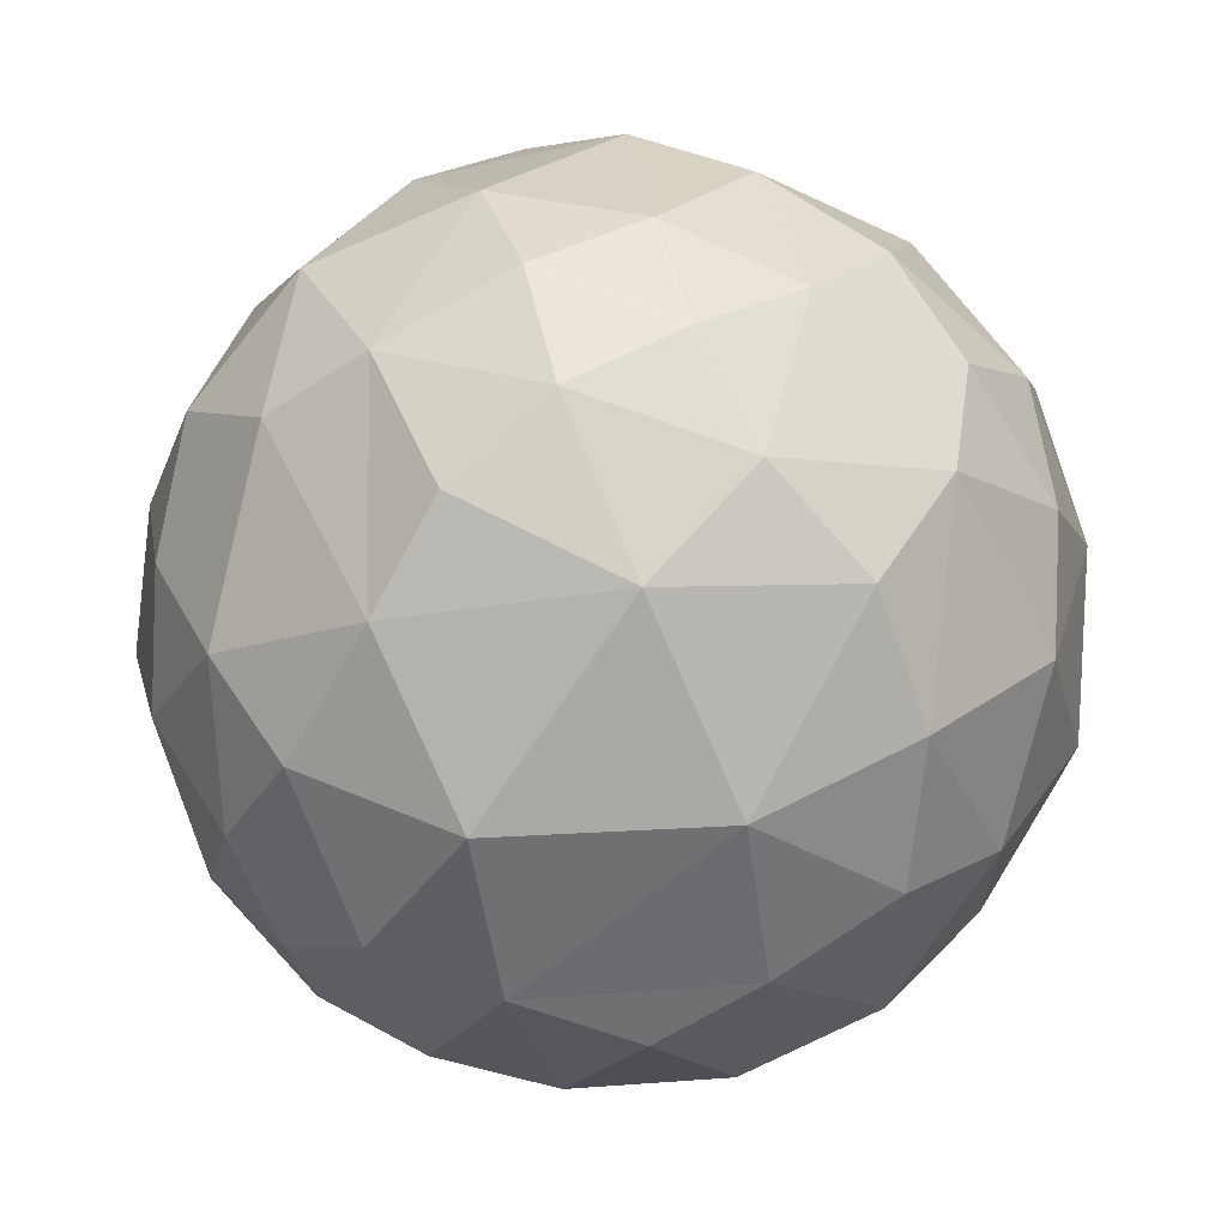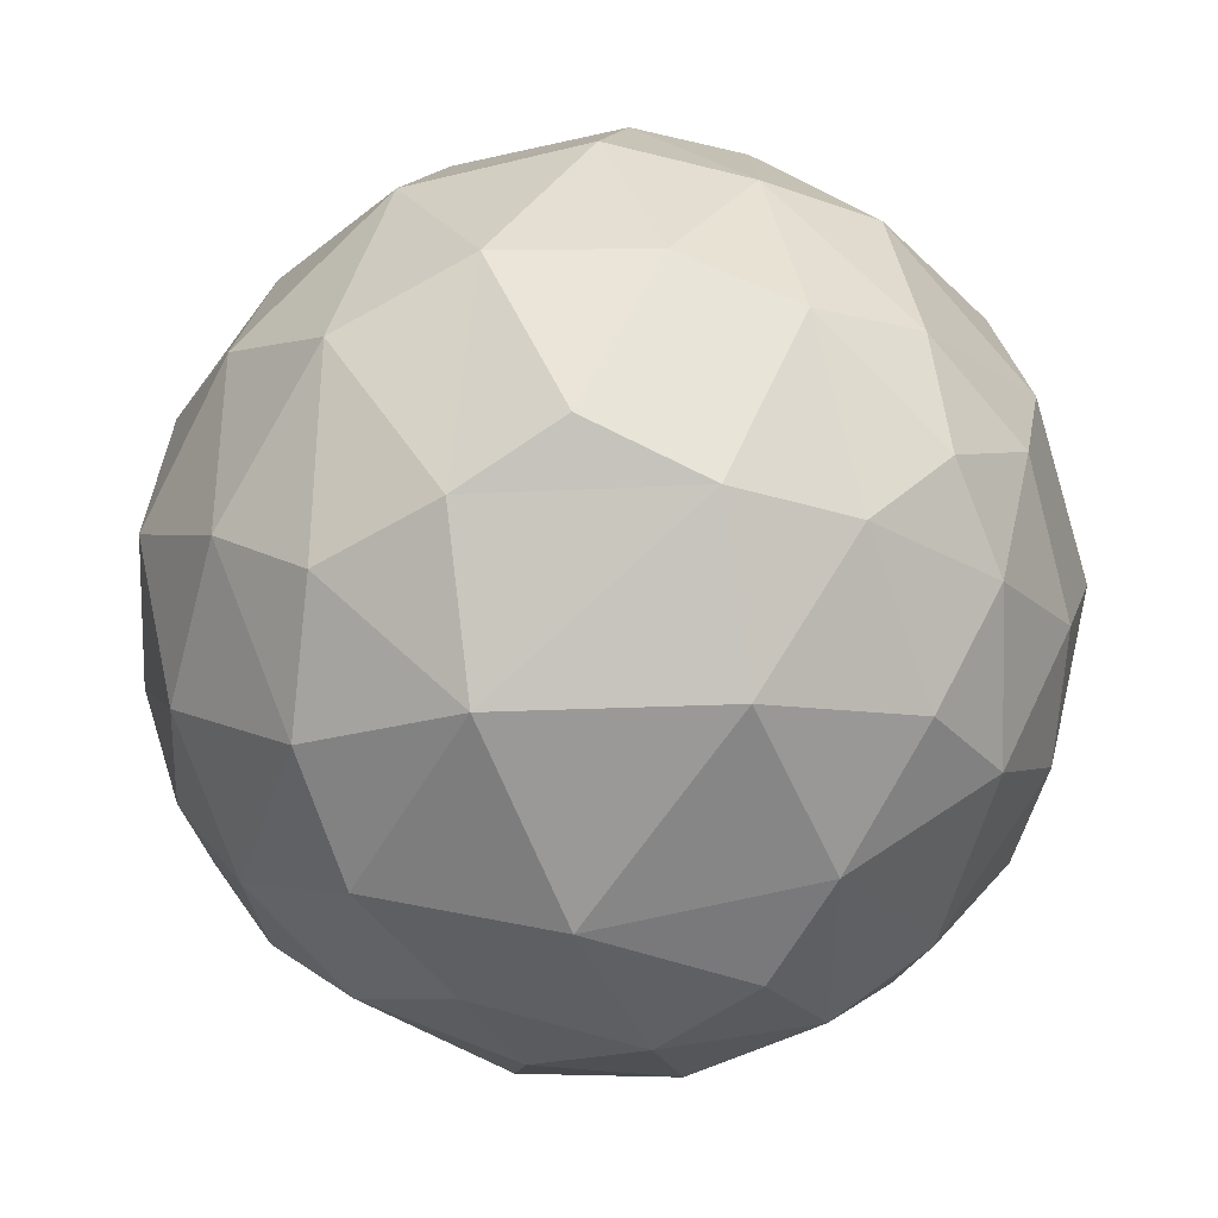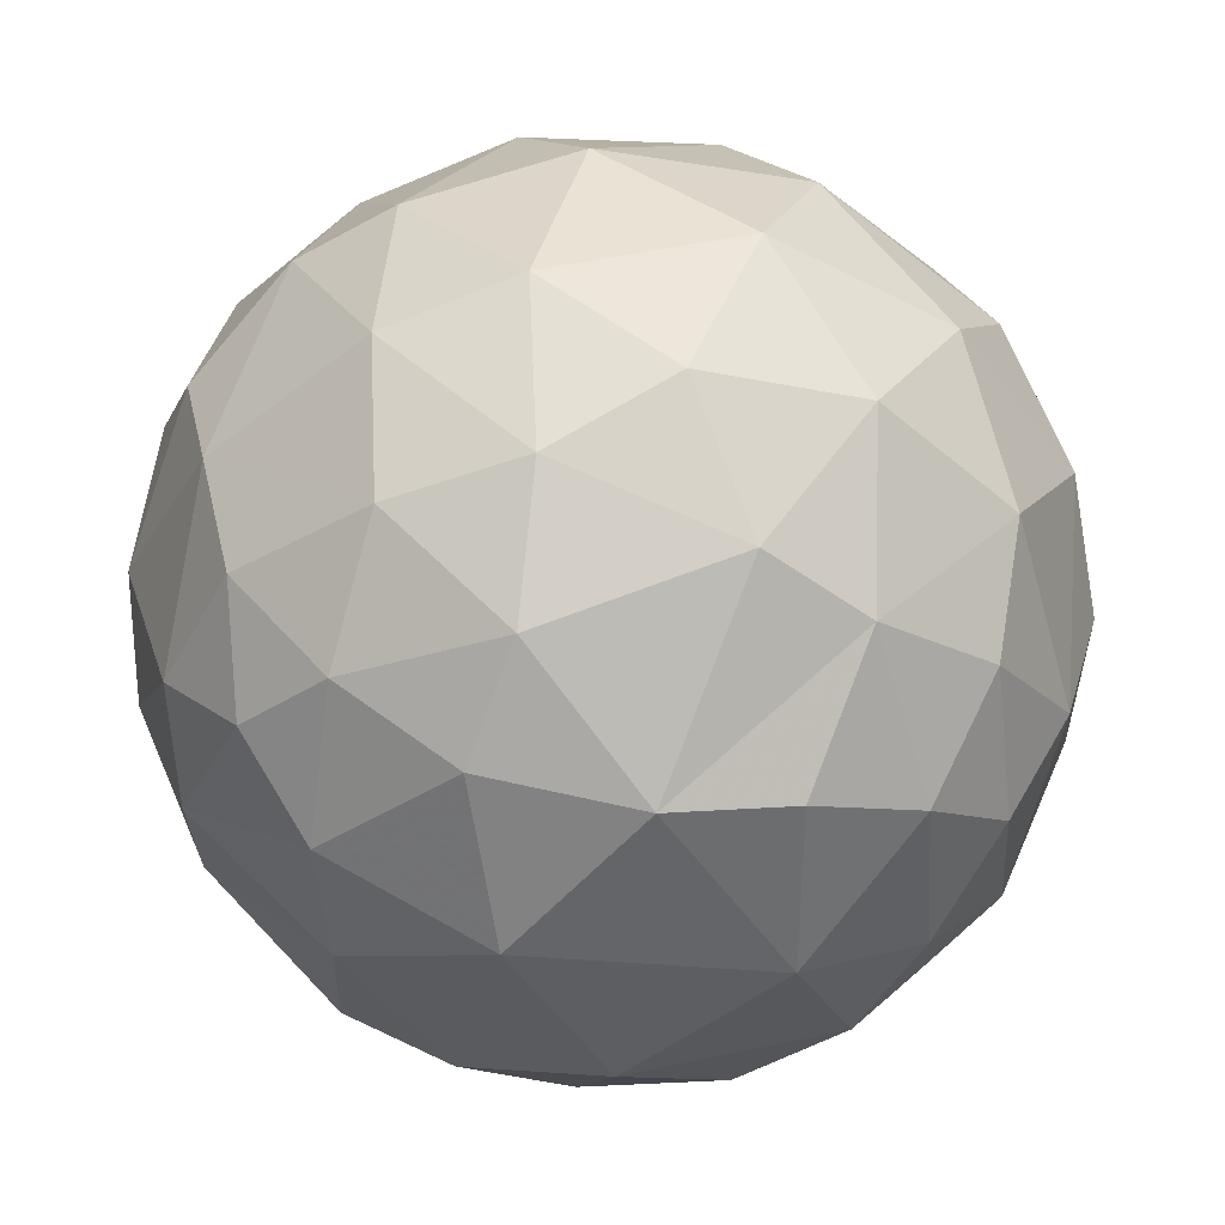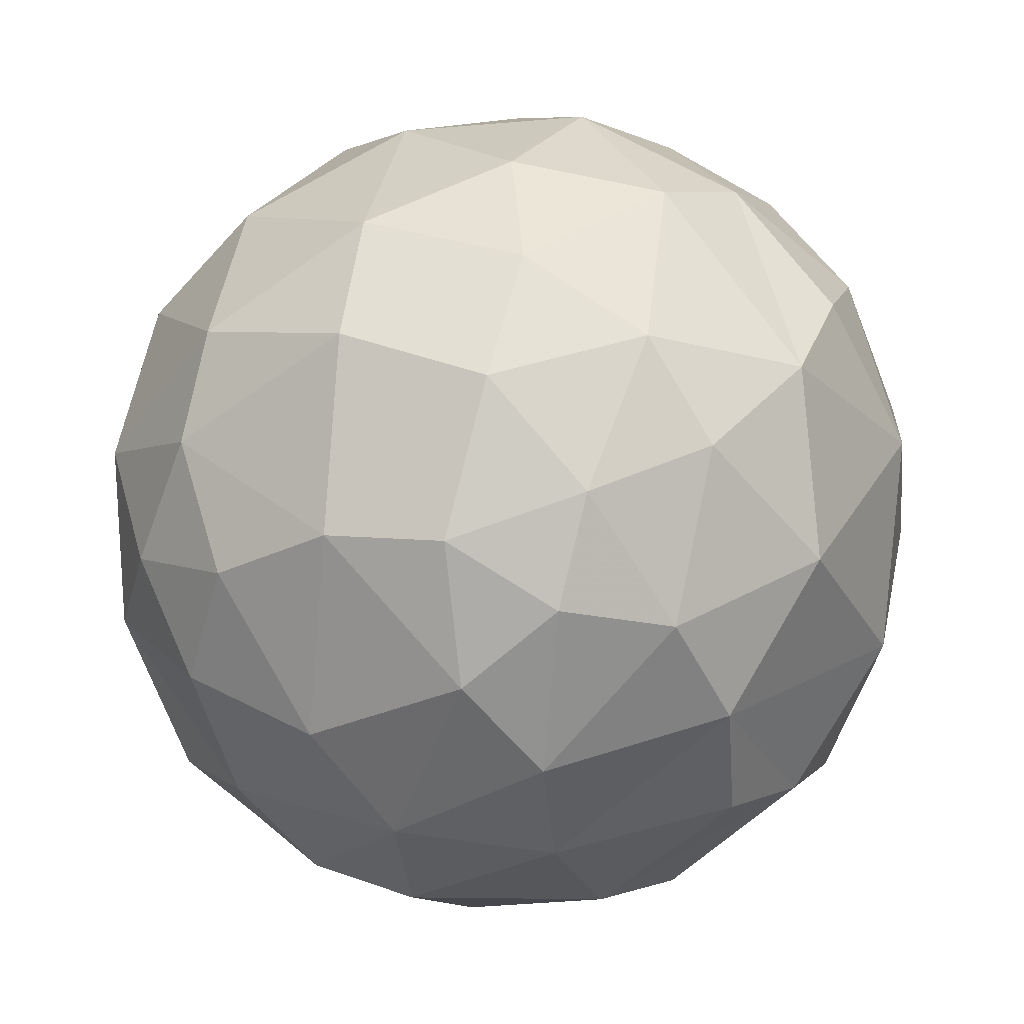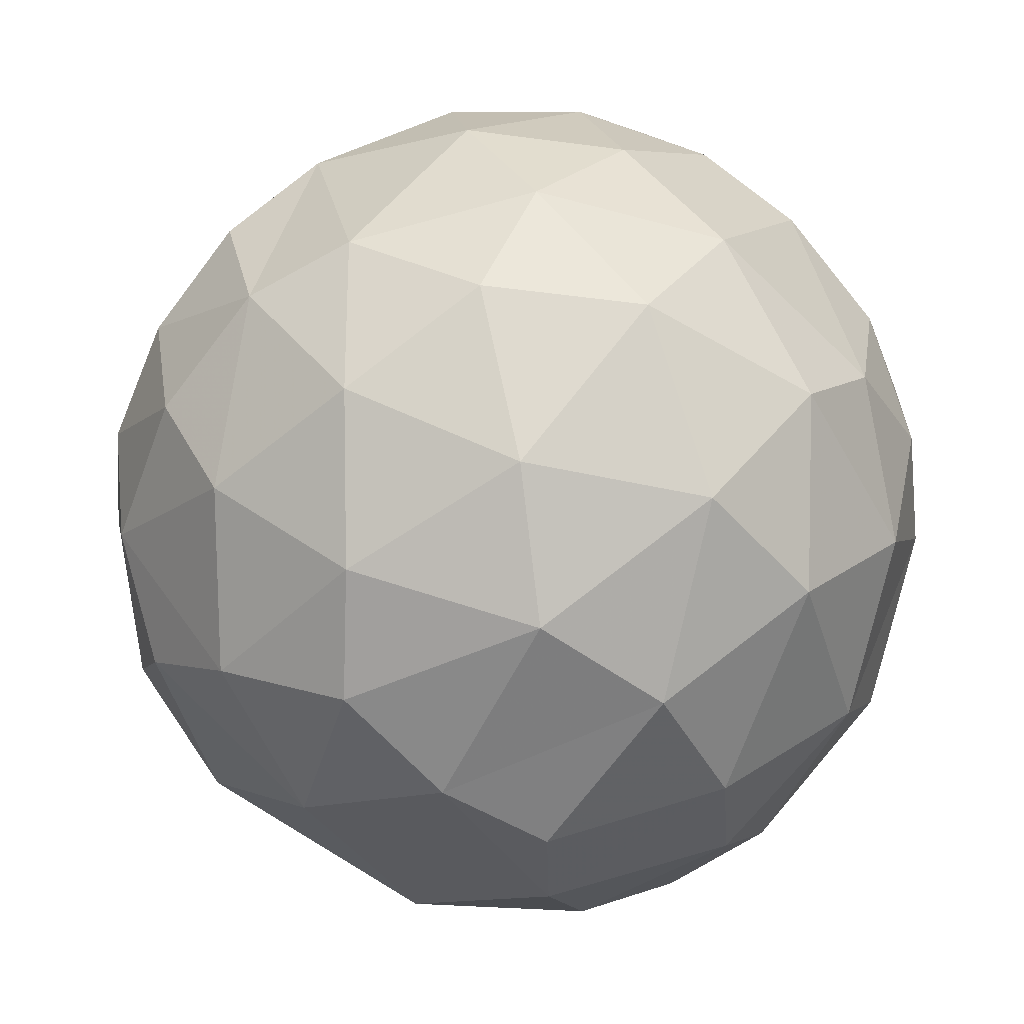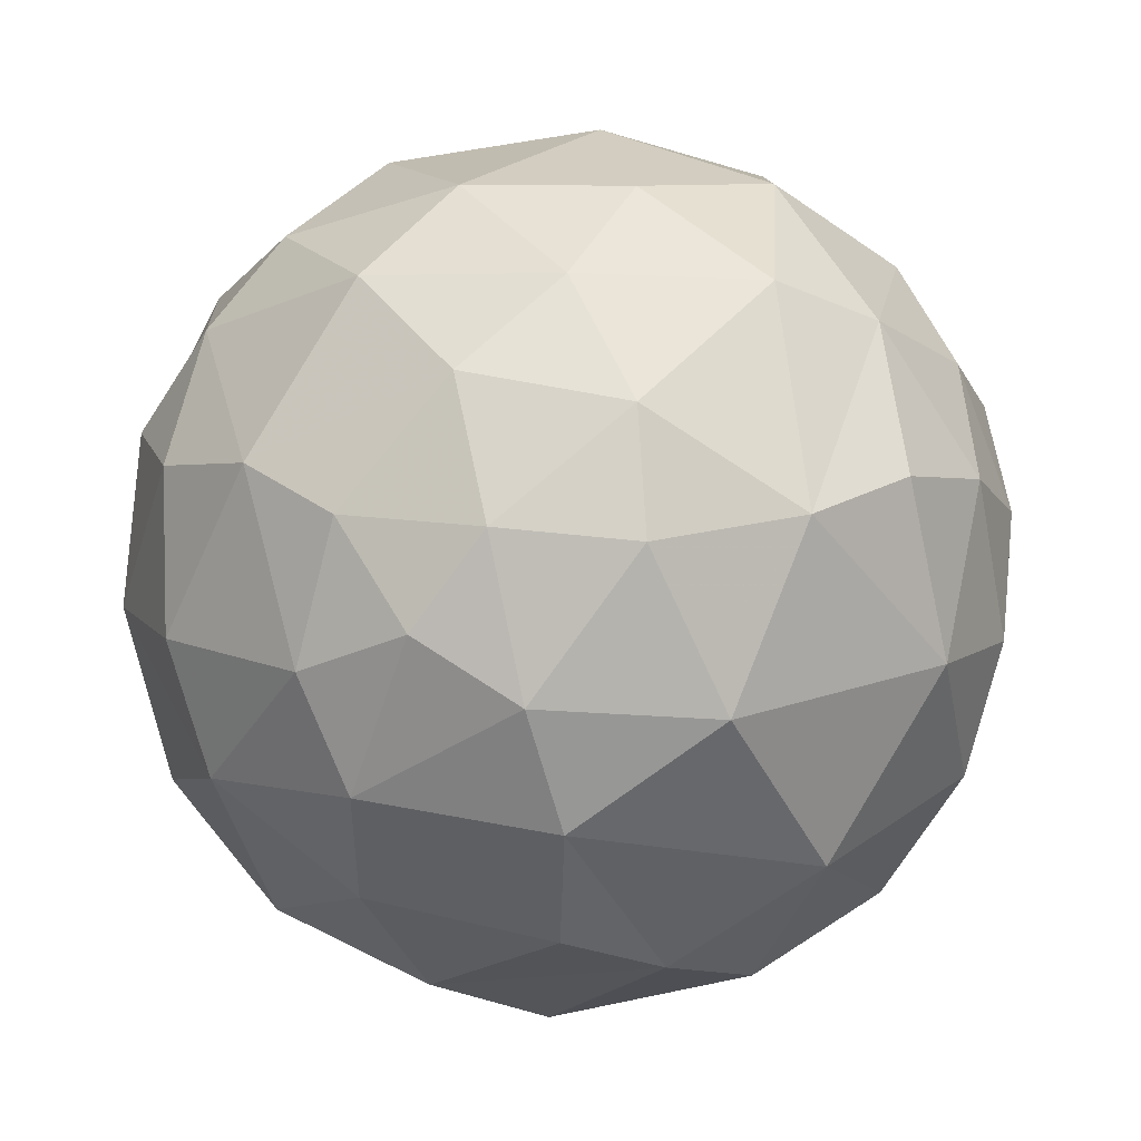
<metadata>
{"format":"obj","ext":"obj","renderer":"f3d","projection":"perspective","resolution":1024,"background":"white","views":[{"elev":-36.6,"azim":63.9,"up":"+Z"},{"elev":72.0,"azim":117.1,"up":"+Z"},{"elev":67.4,"azim":32.2,"up":"+Y"},{"elev":45.8,"azim":-31.3,"up":"+Y"},{"elev":52.6,"azim":176.4,"up":"+Y"},{"elev":-45.6,"azim":-3.4,"up":"+Z"}]}
</metadata>
<code>
v 0.0828 0.9785 -0.1285
v 0.02045 0.8397 -0.5081
v 0.3849 0.8675 -0.3069
v 0.3626 0.9143 0.07676
v 0.0818 0.8884 0.4366
v 0.5925 0.7918 0.0403
v 0.8005 0.5763 -0.09103
v -0.05811 0.9688 0.1524
v -0.2743 0.8808 0.3578
v -0.2789 0.9317 -0.1657
v -0.4737 0.8717 0.07086
v -0.8002 0.57 -0.09717
v 0.0828 -0.9785 0.1285
v 0.3849 -0.8675 0.3069
v 0.3626 -0.9143 -0.07676
v 0.0818 -0.8884 -0.4366
v 0.5925 -0.7918 -0.0403
v 0.8005 -0.5763 0.09103
v -0.05811 -0.9688 -0.1524
v -0.2743 -0.8808 -0.3578
v -0.2789 -0.9317 0.1657
v -0.4737 -0.8717 -0.07086
v 0.9343 0.2562 -0.2051
v 0.9268 -0.1482 -0.3118
v 0.9455 -0.2968 -0.06611
v 0.8662 0.1099 -0.4703
v 0.9866 -0.06838 0.08273
v 0.9045 -0.3555 0.2123
v 0.9268 0.1482 0.3118
v 0.9455 0.2968 0.06611
v 0.8662 -0.1099 0.4703
v -0.825 0.1915 0.5119
v -0.8082 -0.3695 0.4477
v -0.964 0.1568 0.1979
v -0.9268 -0.1482 0.3118
v -0.9455 -0.2968 0.06611
v -0.716 -0.03979 0.6822
v -0.975 0.0167 -0.157
v -0.8559 0.3197 -0.3864
v -0.9455 0.2968 -0.06611
v -0.7411 0.01228 -0.6488
v -0.8429 -0.2168 -0.4732
v 0.2174 -0.2229 0.934
v -0.01028 -0.0832 0.9909
v -0.2687 -0.4122 0.8551
v -0.4199 -0.09426 0.8841
v 0.02045 -0.8397 0.5081
v -0.005302 -0.611 0.7792
v -0.01889 0.2155 0.9622
v 0.5326 -0.01107 0.8246
v -0.1099 0.4703 0.8662
v 0.2174 0.2229 -0.934
v -0.01028 0.0832 -0.9909
v -0.2687 0.4122 -0.8551
v -0.4199 0.09426 -0.8841
v -0.005302 0.611 -0.7792
v -0.01889 -0.2155 -0.9622
v 0.5326 0.01107 -0.8246
v -0.1099 -0.4703 -0.8662
v 0.2914 0.435 0.84
v 0.6484 0.6624 0.3662
v 0.4351 0.7045 0.5348
v 0.1085 0.7313 0.6608
v 0.758 0.3113 0.5453
v 0.8282 0.5152 0.2043
v -0.6847 0.6164 0.3628
v -0.3404 0.5507 0.7581
v -0.4942 0.6611 0.5479
v -0.1972 0.7333 0.6401
v -0.8667 0.4417 0.1922
v -0.5588 0.3934 0.7204
v -0.4417 0.1922 0.8667
v 0.4001 0.6478 -0.6263
v 0.6847 0.6164 -0.3628
v 0.4209 0.4091 -0.8009
v 0.6964 0.3092 -0.6399
v -0.6429 0.7078 -0.2531
v -0.3901 0.7289 -0.5448
v -0.6109 0.4692 -0.6205
v 0.4001 -0.6478 0.6263
v 0.6847 -0.6164 0.3628
v 0.4209 -0.4091 0.8009
v 0.6964 -0.3092 0.6399
v -0.6429 -0.7078 0.2531
v -0.4351 -0.7045 0.5348
v -0.6624 -0.3662 0.6484
v -0.8002 -0.57 0.09717
v 0.2914 -0.435 -0.84
v 0.6484 -0.6624 -0.3662
v 0.4351 -0.7045 -0.5348
v 0.1085 -0.7313 -0.6608
v 0.758 -0.3113 -0.5453
v 0.8282 -0.5152 -0.2043
v -0.3404 -0.5507 -0.7581
v -0.4942 -0.6611 -0.5479
v -0.1972 -0.7333 -0.6401
v -0.6847 -0.6164 -0.3628
v -0.8667 -0.4417 -0.1922
v -0.5588 -0.3934 -0.7204
v -0.4417 -0.1922 -0.8667
f 68 67 69
f 12 70 66
f 32 66 70
f 37 72 71
f 46 72 37
f 67 71 72
f 37 71 32
f 73 76 75
f 76 73 74
f 54 79 78
f 77 79 39
f 78 79 77
f 56 78 2
f 41 79 55
f 54 78 56
f 79 54 55
f 39 79 41
f 77 39 12
f 83 80 81
f 28 81 18
f 81 80 14
f 47 14 80
f 83 81 28
f 82 83 50
f 80 83 82
f 86 85 45
f 33 85 86
f 84 85 33
f 48 85 47
f 37 86 46
f 45 85 48
f 86 45 46
f 33 86 37
f 84 33 87
f 92 90 88
f 89 90 92
f 89 92 93
f 17 89 93
f 17 93 18
f 90 89 17
f 99 95 97
f 42 99 97
f 94 95 99
f 20 95 96
f 16 20 96
f 97 95 20
f 95 94 96
f 87 98 97
f 42 97 98
f 41 100 99
f 55 100 41
f 94 99 100
f 41 99 42
f 2 1 3
f 4 8 5
f 5 62 4
f 7 74 6
f 62 6 4
f 10 11 8
f 1 10 8
f 66 9 11
f 8 11 9
f 8 9 5
f 1 2 10
f 2 78 10
f 11 77 12
f 16 91 90
f 12 66 11
f 78 77 10
f 11 10 77
f 19 15 13
f 14 15 17
f 81 14 17
f 13 15 14
f 47 13 14
f 15 19 16
f 16 90 15
f 18 81 17
f 90 17 15
f 21 22 19
f 13 21 19
f 97 20 22
f 19 22 20
f 45 43 44
f 48 43 45
f 88 90 91
f 82 43 48
f 92 88 58
f 82 50 43
f 74 73 3
f 2 3 73
f 23 74 7
f 76 74 23
f 75 76 58
f 8 4 1
f 3 4 6
f 74 3 6
f 1 4 3
f 19 20 16
f 13 47 21
f 47 85 21
f 22 84 87
f 87 97 22
f 85 84 21
f 22 21 84
f 23 24 26
f 27 24 23
f 30 23 7
f 6 65 7
f 27 23 30
f 76 23 26
f 93 24 25
f 18 93 25
f 93 92 24
f 27 25 24
f 26 92 58
f 58 76 26
f 26 24 92
f 27 29 31
f 25 27 28
f 25 28 18
f 83 28 31
f 27 31 28
f 65 29 30
f 7 65 30
f 65 64 29
f 27 30 29
f 31 64 50
f 50 83 31
f 31 29 64
f 34 35 32
f 38 35 34
f 61 64 65
f 40 34 70
f 12 40 70
f 38 34 40
f 34 32 70
f 87 35 36
f 87 33 35
f 38 36 35
f 33 37 35
f 32 35 37
f 41 42 38
f 38 39 41
f 6 61 65
f 36 38 98
f 87 36 98
f 38 42 98
f 12 39 40
f 38 40 39
f 45 44 46
f 80 48 47
f 82 48 80
f 51 49 60
f 46 49 72
f 44 49 46
f 67 72 51
f 49 51 72
f 60 49 50
f 43 50 49
f 44 43 49
f 69 51 63
f 5 69 63
f 67 51 69
f 51 60 63
f 54 52 53
f 56 52 54
f 75 52 56
f 75 58 52
f 54 53 55
f 73 56 2
f 75 56 73
f 59 57 88
f 55 57 100
f 53 57 55
f 94 100 59
f 57 59 100
f 88 57 58
f 52 58 57
f 53 52 57
f 96 59 91
f 16 96 91
f 94 59 96
f 59 88 91
f 64 62 60
f 61 62 64
f 5 63 62
f 60 62 63
f 64 60 50
f 62 61 6
f 71 68 66
f 32 71 66
f 67 68 71
f 9 68 69
f 5 9 69
f 66 68 9

</code>
